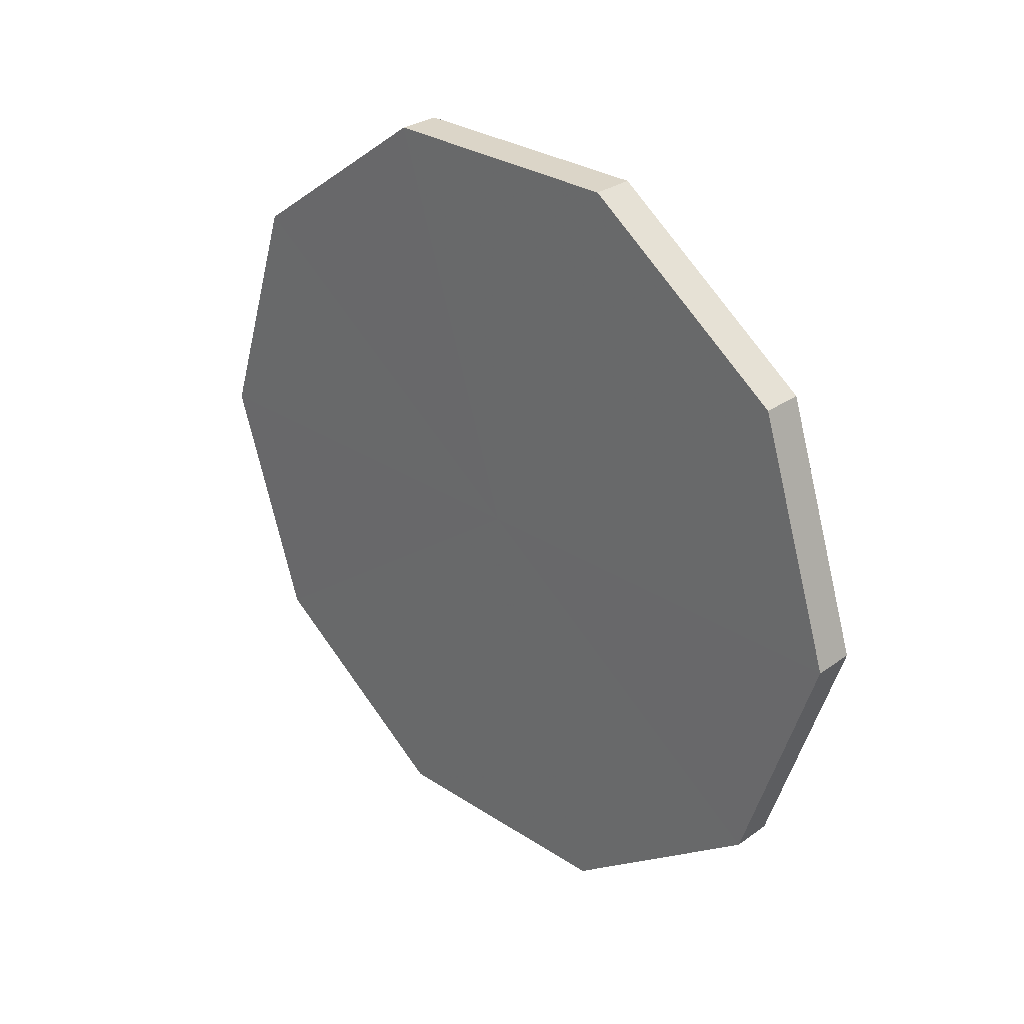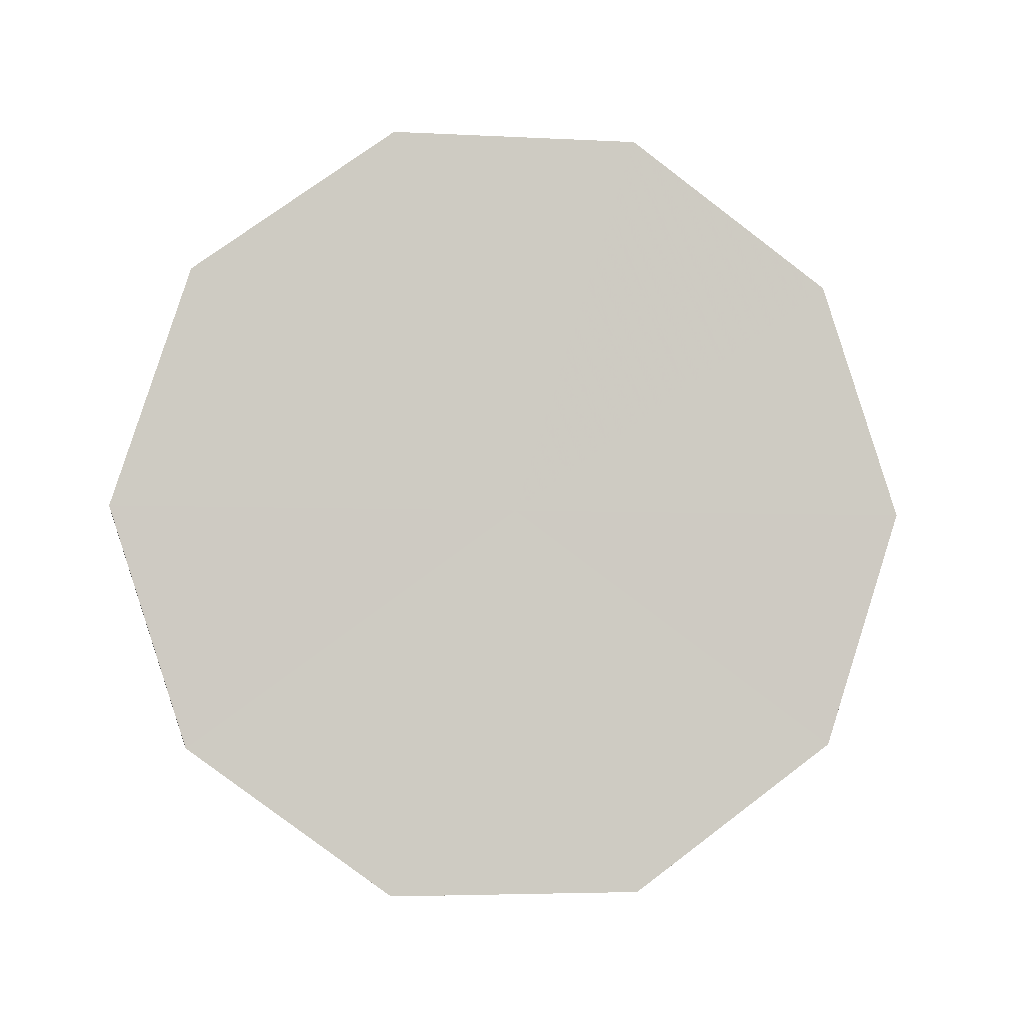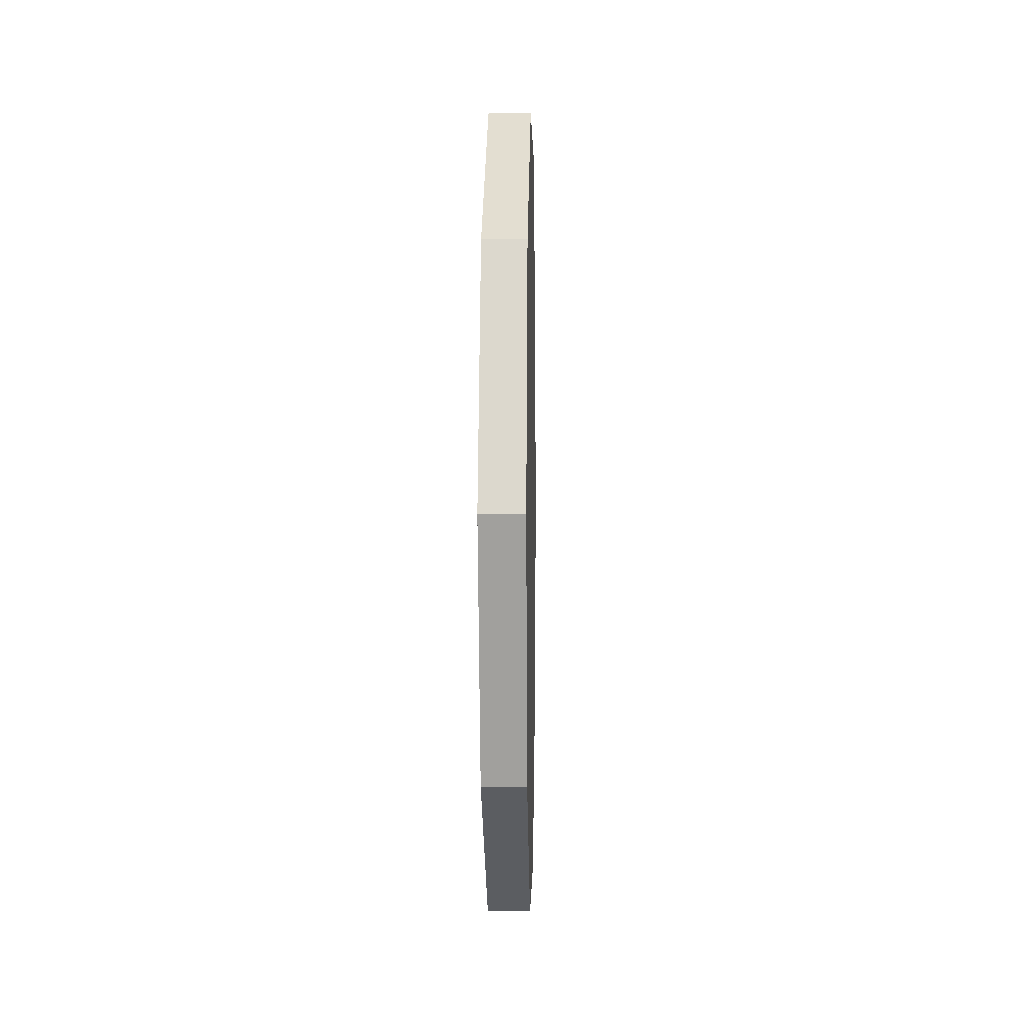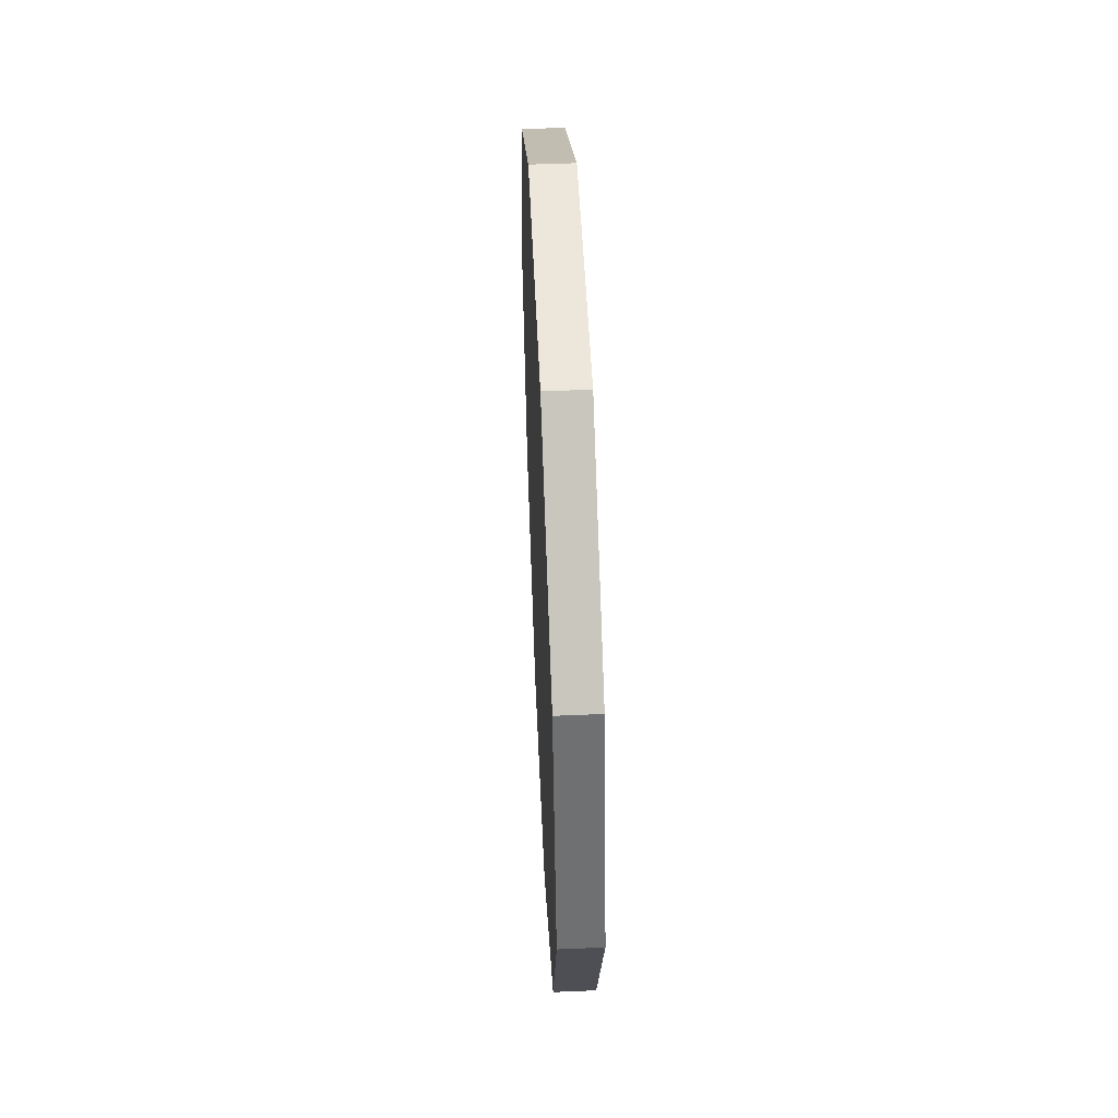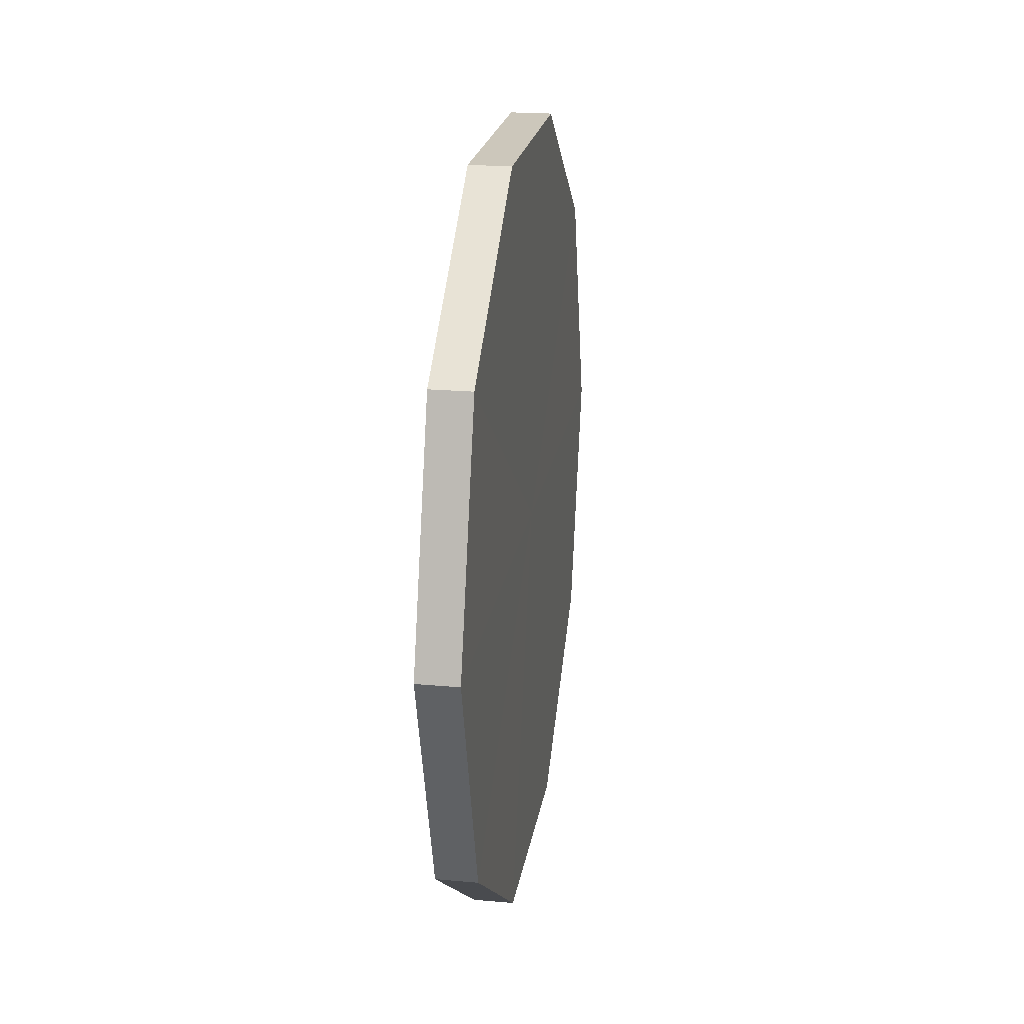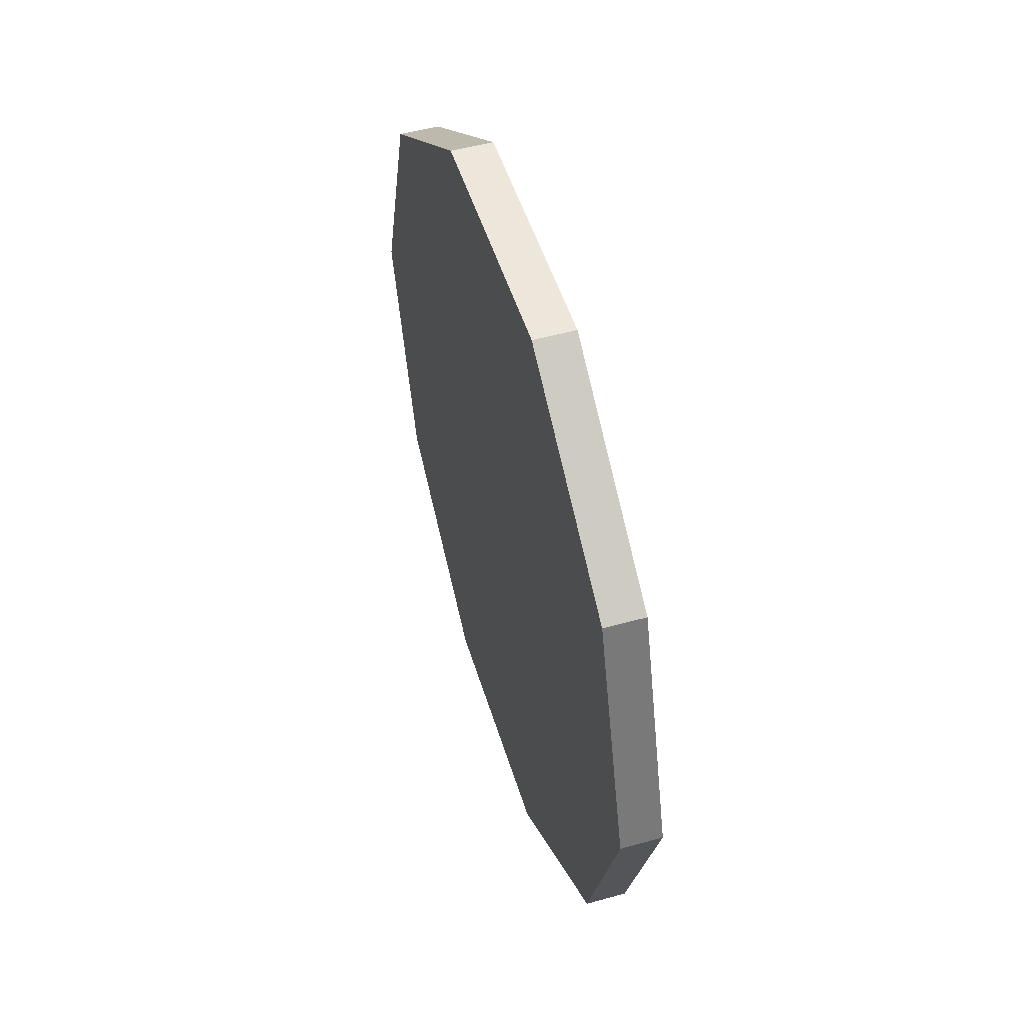
<metadata>
{"format":"obj","ext":"obj","renderer":"f3d","projection":"perspective","resolution":1024,"background":"white","views":[{"elev":29.6,"azim":-46.2,"up":"+Z"},{"elev":-4.2,"azim":-99.7,"up":"+Z"},{"elev":0.2,"azim":1.2,"up":"+Z"},{"elev":53.3,"azim":-2.6,"up":"+Z"},{"elev":21.6,"azim":-171.0,"up":"+Z"},{"elev":50.9,"azim":163.1,"up":"+Z"}]}
</metadata>
<code>
v -0.1207 0.1839 0.2094
v -0.132 0.2055 0.2761
v -0.1207 0.05712 0.1682
v -0.1207 0.1272 0.1682
v -0.132 0.09216 0.2761
v -0.1206 -0.02126 0.2761
v -0.132 0.0004162 0.2094
v -0.132 -0.02126 0.2761
v -0.1321 0.05712 0.1682
v -0.1207 0.0004162 0.2094
v -0.1206 0.0004162 0.3427
v -0.1319 0.0004162 0.3427
v -0.1205 0.1272 0.3839
v -0.1319 0.05712 0.3839
v -0.1205 0.05712 0.3839
v -0.1206 0.09216 0.2761
v -0.1206 0.2055 0.2761
v -0.1319 0.1839 0.3427
v -0.1206 0.1839 0.3427
v -0.1319 0.1272 0.3839
v -0.1321 0.1272 0.1682
v -0.132 0.1839 0.2094
f 8 7 6
f 5 7 8
f 12 8 11
f 8 6 11
f 5 8 12
f 7 10 6
f 7 9 10
f 5 9 7
f 16 6 10
f 16 11 6
f 12 11 15
f 16 15 11
f 14 12 15
f 5 12 14
f 14 15 13
f 16 13 15
f 20 14 13
f 5 14 20
f 20 13 19
f 16 19 13
f 18 20 19
f 5 20 18
f 18 19 17
f 16 17 19
f 2 18 17
f 5 18 2
f 2 17 1
f 16 1 17
f 22 2 1
f 5 2 22
f 5 21 9
f 5 22 21
f 21 22 4
f 22 1 4
f 16 4 1
f 21 4 3
f 16 3 4
f 9 21 3
f 9 3 10
f 16 10 3

</code>
